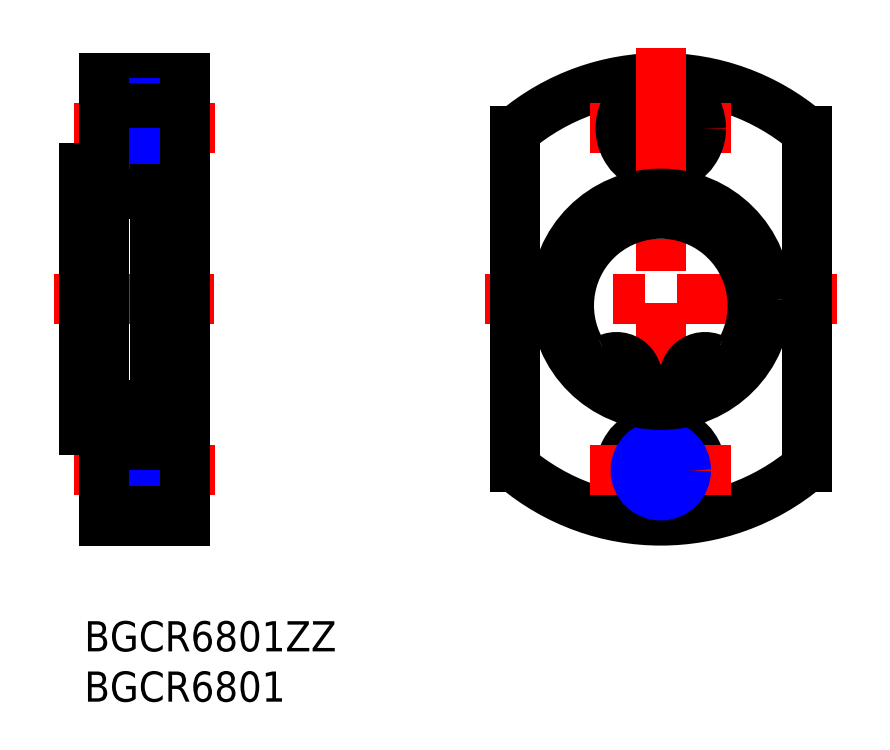
<metadata>
{"format":"dxf","ext":"dxf","renderer":"ezdxf+matplotlib","layout":"modelspace","background":"white","min_lineweight":24,"dpi":150}
</metadata>
<code>
0
SECTION
2
ENTITIES
0
INSERT
8
MSM_CONTINUOUS
2
*U4
10
0
20
0
30
0
0
INSERT
8
MSM_CONTINUOUS
2
*U5
10
0
20
0
30
0
0
LINE
8
MSM_CONTINUOUS
10
7.1e-15
20
40.5
30
0
11
2
21
40.5
31
0
0
LINE
8
MSM_CONTINUOUS
10
7.1e-15
20
45
30
0
11
2
21
45
31
0
0
LINE
8
MSM_CENTER
10
-3
20
32
30
0
11
13
21
32
31
0
0
LINE
8
MSM_CONTINUOUS
10
7.1e-15
20
23.5
30
0
11
2
21
23.5
31
0
0
LINE
8
MSM_CENTER
10
-1
20
15
30
0
11
13
21
15
31
0
0
LINE
8
MSM_CONTINUOUS
10
10
20
19
30
0
11
5.6
21
19
31
0
0
LINE
8
MSM_CONTINUOUS
10
2
20
21.5
30
0
11
7
21
21.5
31
0
0
LINE
8
MSM_CONTINUOUS
10
2
20
17
30
0
11
5.6
21
17
31
0
0
LINE
8
MSM_NARROW
10
2
20
17.5
30
0
11
5.6
21
17.5
31
0
0
LINE
8
MSM_CONTINUOUS
10
2
20
47
30
0
11
5.6
21
47
31
0
0
LINE
8
MSM_CONTINUOUS
10
10
20
53
30
0
11
5.6
21
53
31
0
0
LINE
8
MSM_CONTINUOUS
10
5.6
20
53
30
0
11
5.6
21
45
31
0
0
LINE
8
MSM_CONTINUOUS
10
10
20
45
30
0
11
5.6
21
45
31
0
0
LINE
8
MSM_CENTER
10
-1
20
49
30
0
11
13
21
49
31
0
0
LINE
8
MSM_CONTINUOUS
10
2
20
54
30
0
11
10
21
54
31
0
0
LINE
8
MSM_NARROW
10
2
20
51.5
30
0
11
5.6
21
51.5
31
0
0
LINE
8
MSM_CONTINUOUS
10
2
20
51
30
0
11
5.6
21
51
31
0
0
LINE
8
MSM_NARROW
10
2
20
46.5
30
0
11
5.6
21
46.5
31
0
0
LINE
8
MSM_CONTINUOUS
10
2
20
42.5
30
0
11
7
21
42.5
31
0
0
LINE
8
MSM_CONTINUOUS
10
2
20
45
30
0
11
2
21
54
31
0
0
LINE
8
MSM_CONTINUOUS
10
5.6
20
19
30
0
11
5.6
21
11
31
0
0
LINE
8
MSM_CONTINUOUS
10
2
20
13
30
0
11
5.6
21
13
31
0
0
LINE
8
MSM_NARROW
10
2
20
12.5
30
0
11
5.6
21
12.5
31
0
0
LINE
8
MSM_CONTINUOUS
10
10
20
11
30
0
11
5.6
21
11
31
0
0
LINE
8
MSM_CONTINUOUS
10
7.1e-15
20
45
30
0
11
7.1e-15
21
19
31
0
0
LINE
8
MSM_CONTINUOUS
10
2
20
42.5
30
0
11
2
21
21.5
31
0
0
LINE
8
MSM_CONTINUOUS
10
10
20
54
30
0
11
10
21
10
31
0
0
LINE
8
MSM_CONTINUOUS
10
7
20
43
30
0
11
7
21
21
31
0
0
LINE
8
MSM_CONTINUOUS
10
2
20
19
30
0
11
2
21
10
31
0
0
LINE
8
MSM_CONTINUOUS
10
2
20
10
30
0
11
10
21
10
31
0
0
LINE
8
MSM_CONTINUOUS
10
7.1e-15
20
19
30
0
11
2
21
19
31
0
0
ARC
8
MSM_CONTINUOUS
10
57.3
20
31.5
30
0
40
22.5
50
49.88
51
130.1
0
CIRCLE
8
MSM_CONTINUOUS
10
57.3
20
49
30
0
40
2
0
LINE
8
MSM_CENTER
10
50.3
20
49
30
0
11
64.3
21
49
31
0
0
CIRCLE
8
MSM_NARROW
10
57.3
20
49
30
0
40
2.5
0
CIRCLE
8
MSM_CONTINUOUS
10
57.3
20
49
30
0
40
4
0
LINE
8
MSM_CENTER
10
74.8
20
32
30
0
11
39.8
21
32
31
0
0
LINE
8
MSM_CENTER
10
57.3
20
57
30
0
11
57.3
21
7
31
0
0
ARC
8
MSM_CONTINUOUS
10
57.3
20
32.5
30
0
40
22.5
50
229.9
51
310.1
0
CIRCLE
8
MSM_CONTINUOUS
10
57.3
20
15
30
0
40
4
0
LINE
8
MSM_CENTER
10
50.3
20
15
30
0
11
64.3
21
15
31
0
0
CIRCLE
8
MSM_CONTINUOUS
10
57.3
20
15
30
0
40
2
0
CIRCLE
8
MSM_NARROW
10
57.3
20
15
30
0
40
2.5
0
LINE
8
MSM_CONTINUOUS
10
42.8
20
48.7
30
0
11
42.8
21
15.3
31
0
0
LINE
8
MSM_CONTINUOUS
10
71.8
20
48.7
30
0
11
71.8
21
15.3
31
0
0
CIRCLE
8
MSM_CONTINUOUS
10
57.3
20
32
30
0
40
10.5
0
LINE
8
MSM_CONTINUOUS
10
59.73
20
23.63
30
0
11
59.75
21
23.57
31
0
0
ARC
8
MSM_CONTINUOUS
10
61.67
20
24.13
30
0
40
2
50
196.2
51
253.6
0
ARC
8
MSM_CONTINUOUS
10
61.7
20
24.21
30
0
40
2.05
50
64.48
51
196.2
0
ARC
8
MSM_CONTINUOUS
10
63.46
20
27.91
30
0
40
2.05
50
244.5
51
330.6
0
ARC
8
MSM_CONTINUOUS
10
57.3
20
31.38
30
0
40
9.125
50
330.6
51
209.4
0
ARC
8
MSM_CONTINUOUS
10
51.13
20
27.91
30
0
40
2.05
50
209.4
51
295.5
0
ARC
8
MSM_CONTINUOUS
10
52.9
20
24.21
30
0
40
2.05
50
343.8
51
115.5
0
LINE
8
MSM_CONTINUOUS
10
54.85
20
23.57
30
0
11
54.87
21
23.63
31
0
0
ARC
8
MSM_CONTINUOUS
10
52.93
20
24.13
30
0
40
2
50
286.4
51
343.8
0
CIRCLE
8
MSM_CONTINUOUS
10
61.7
20
24.21
30
0
40
1
0
CIRCLE
8
MSM_CONTINUOUS
10
52.9
20
24.21
30
0
40
1
0
LINE
8
MSM_CONTINUOUS
10
8
20
22.13
30
0.5
11
7
21
22.13
31
0.5
0
LINE
8
MSM_CONTINUOUS
10
8
20
26.26
30
0.5
11
7
21
26.26
31
0.5
0
LINE
8
MSM_CONTINUOUS
10
8
20
40.5
30
0.5
11
7
21
40.5
31
0.5
0
LINE
8
MSM_CONTINUOUS
10
8.15
20
43
30
0.5
11
7
21
43
31
0.5
0
LINE
8
MSM_CONTINUOUS
10
8
20
43
30
0
11
8
21
22.13
31
0
0
LINE
8
MSM_CONTINUOUS
10
8.15
20
21
30
0.5
11
7
21
21
31
0.5
0
LINE
8
MSM_CONTINUOUS
10
8.15
20
43
30
0
11
8.15
21
21
31
0
0
LINE
8
MSM_CONTINUOUS
10
10
20
42.5
30
0.5
11
8.15
21
42.5
31
0.5
0
LINE
8
MSM_CONTINUOUS
10
10
20
21.5
30
0.5
11
8.15
21
21.5
31
0.5
0
ENDSEC
0
EOF

</code>
